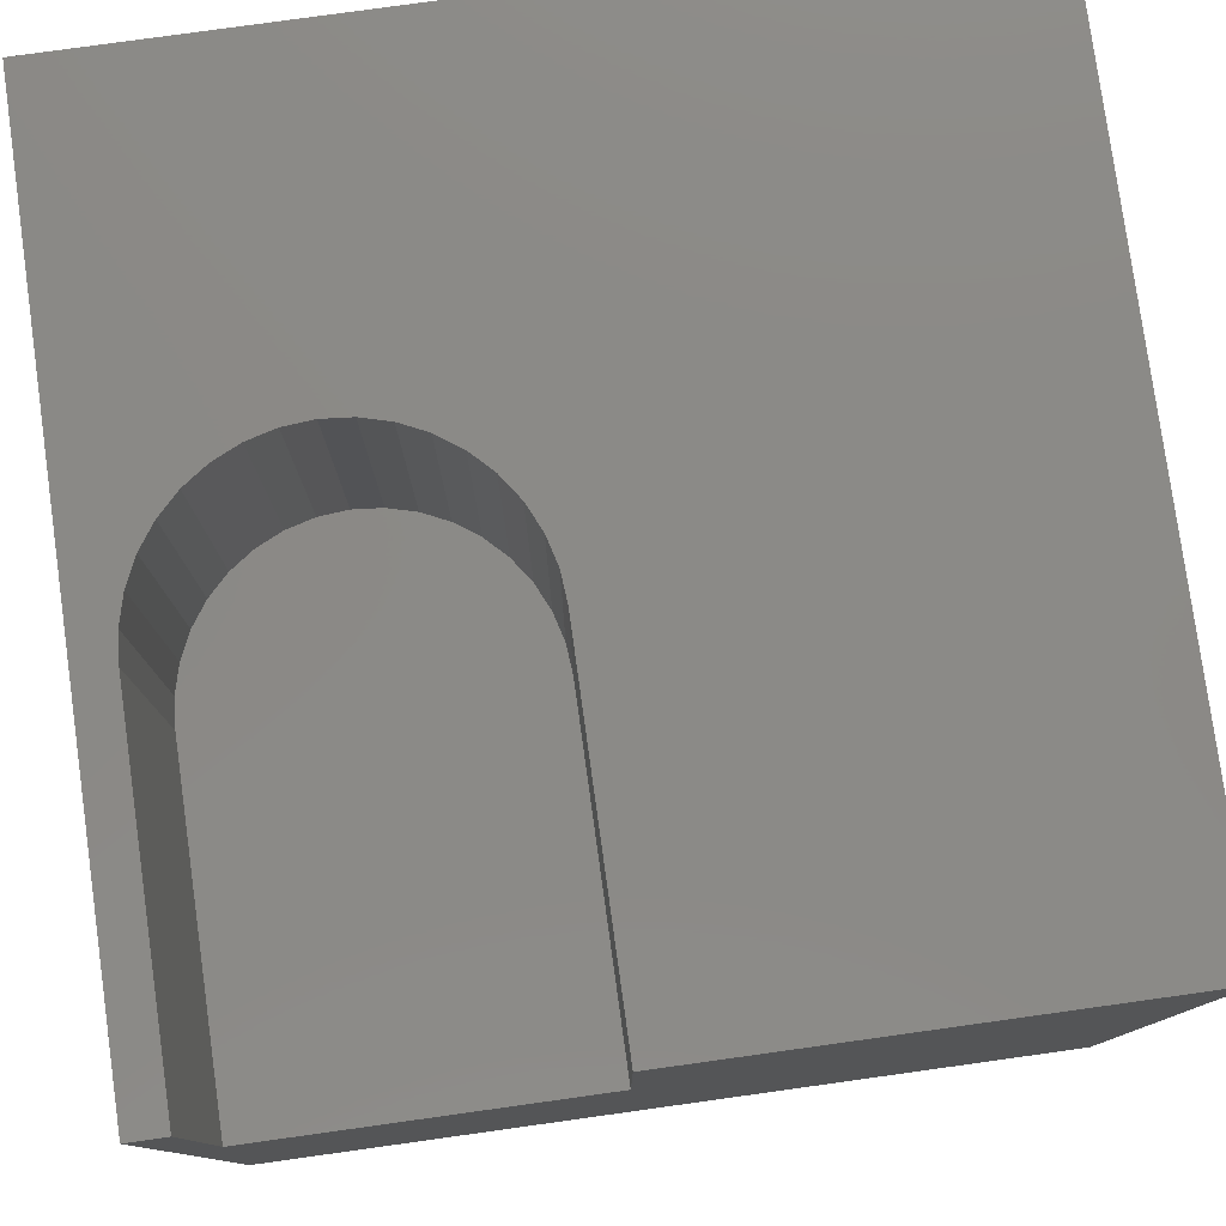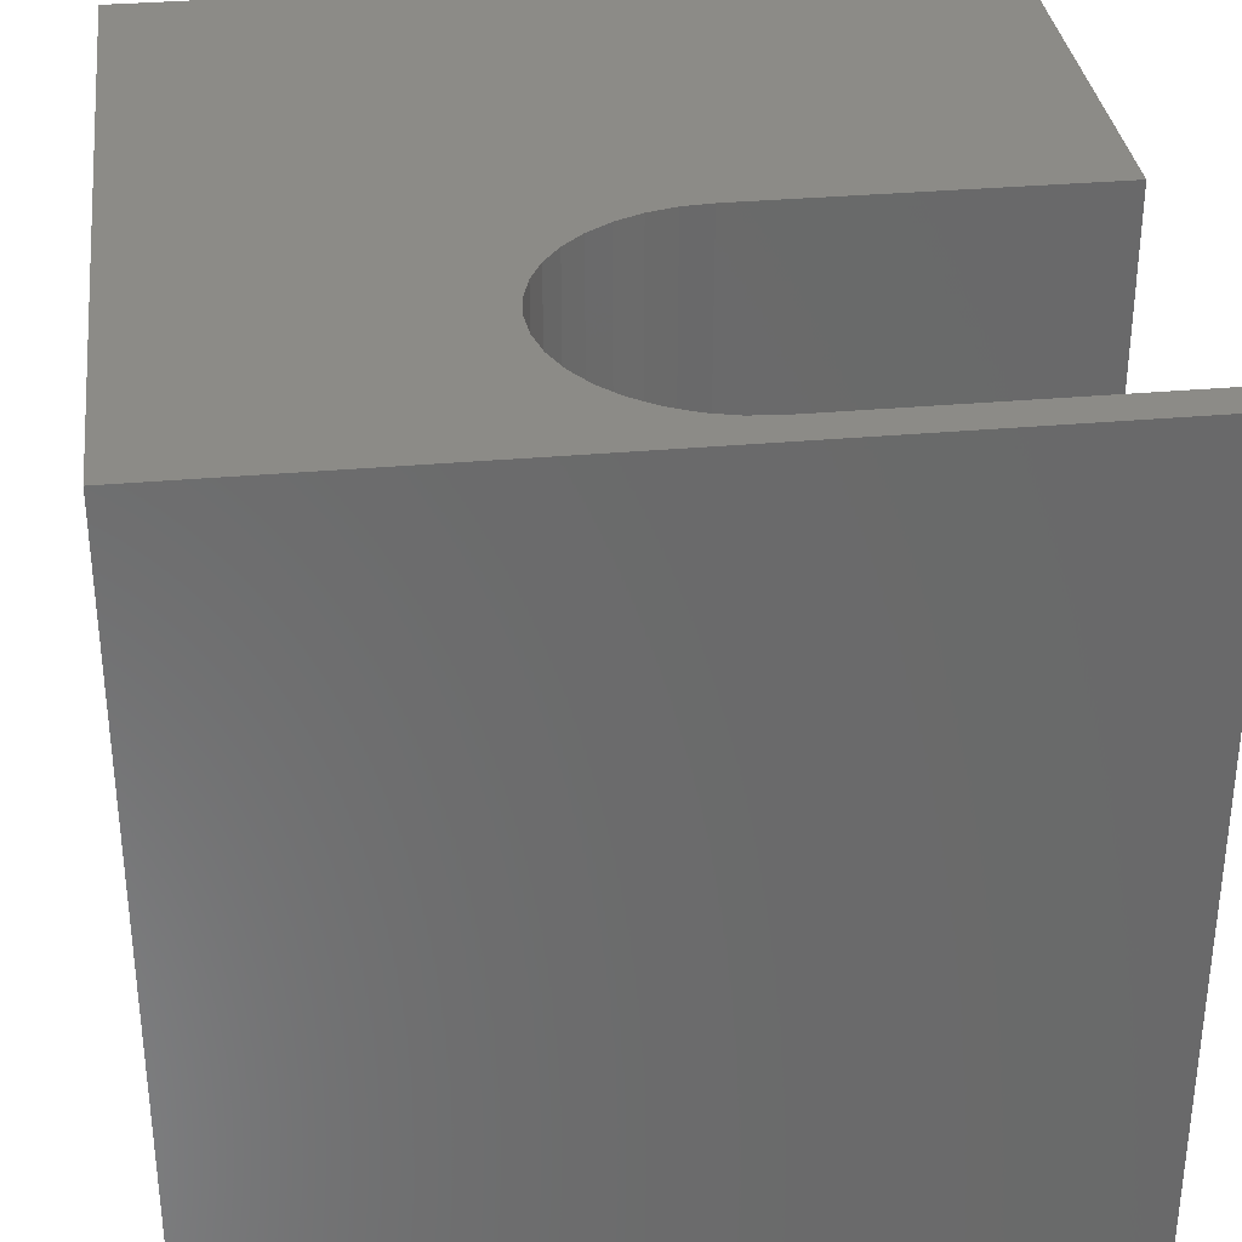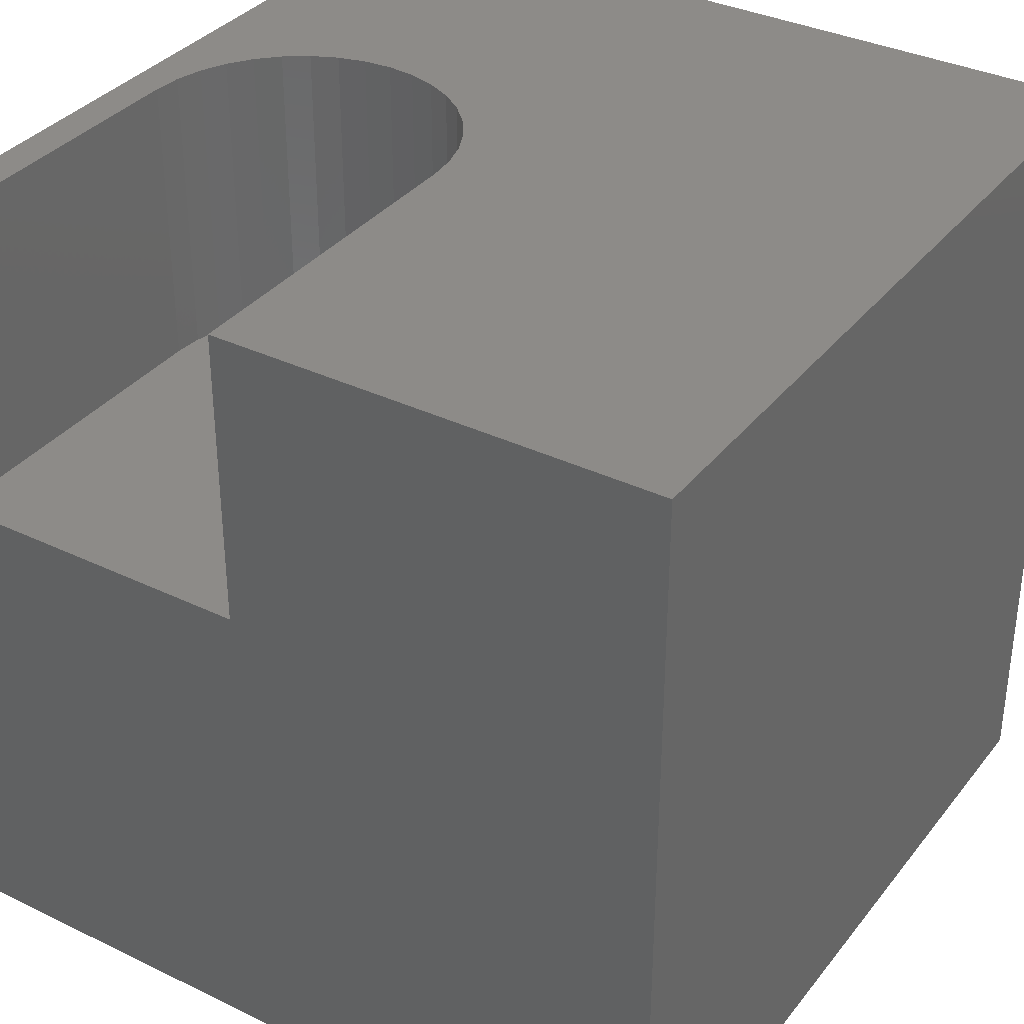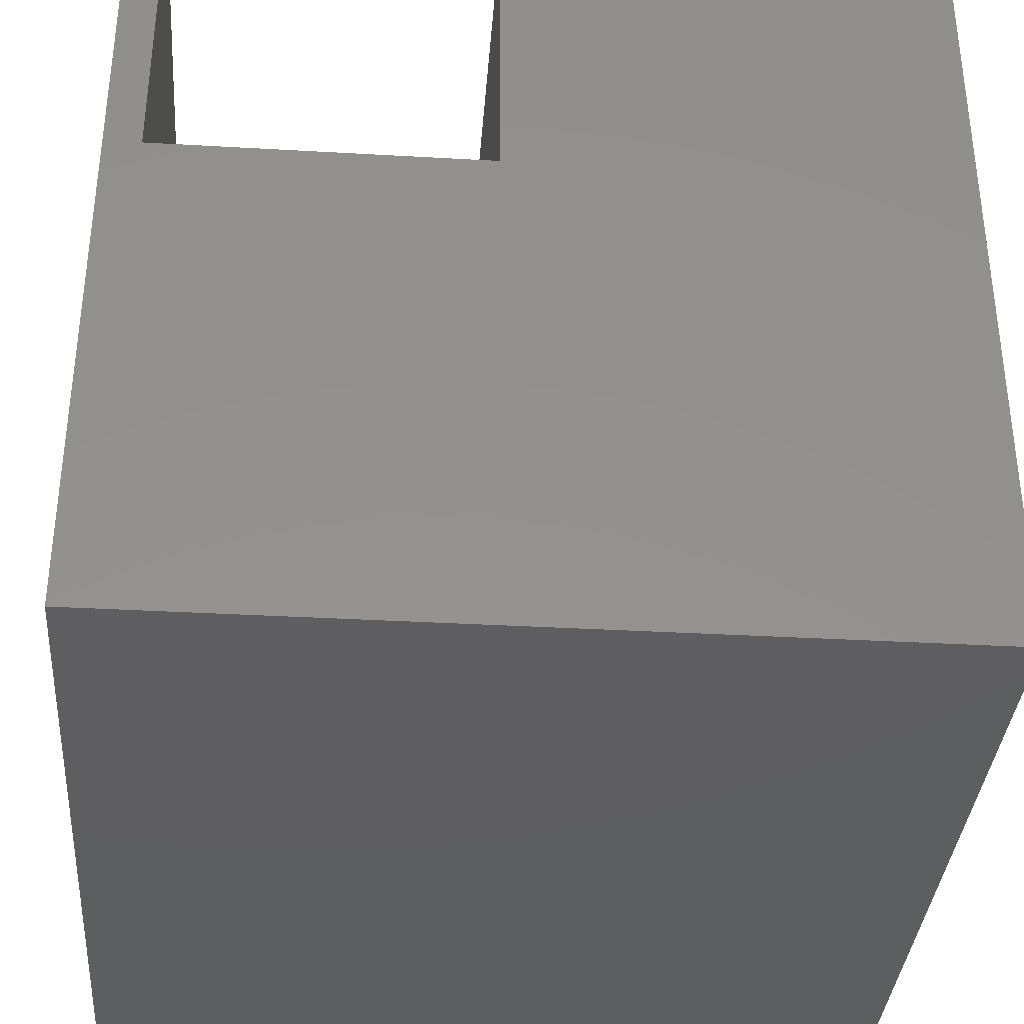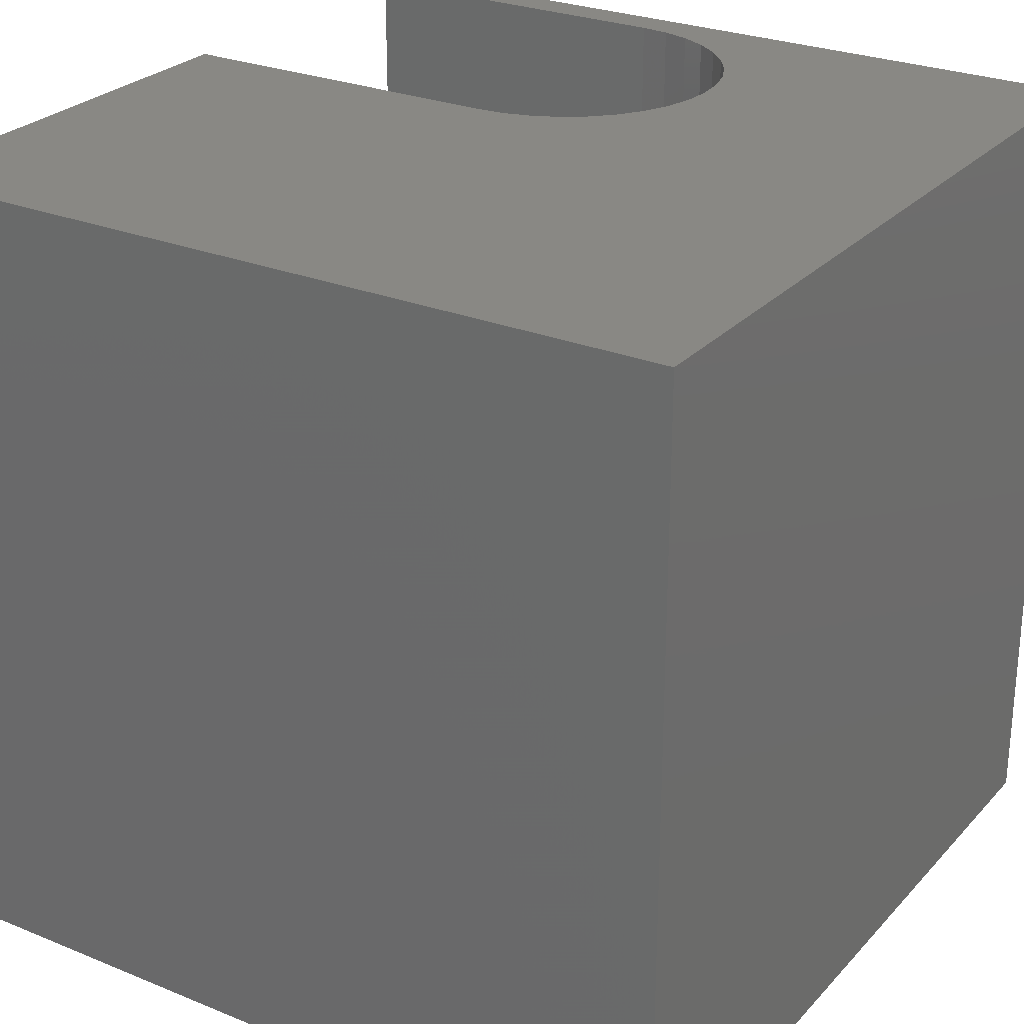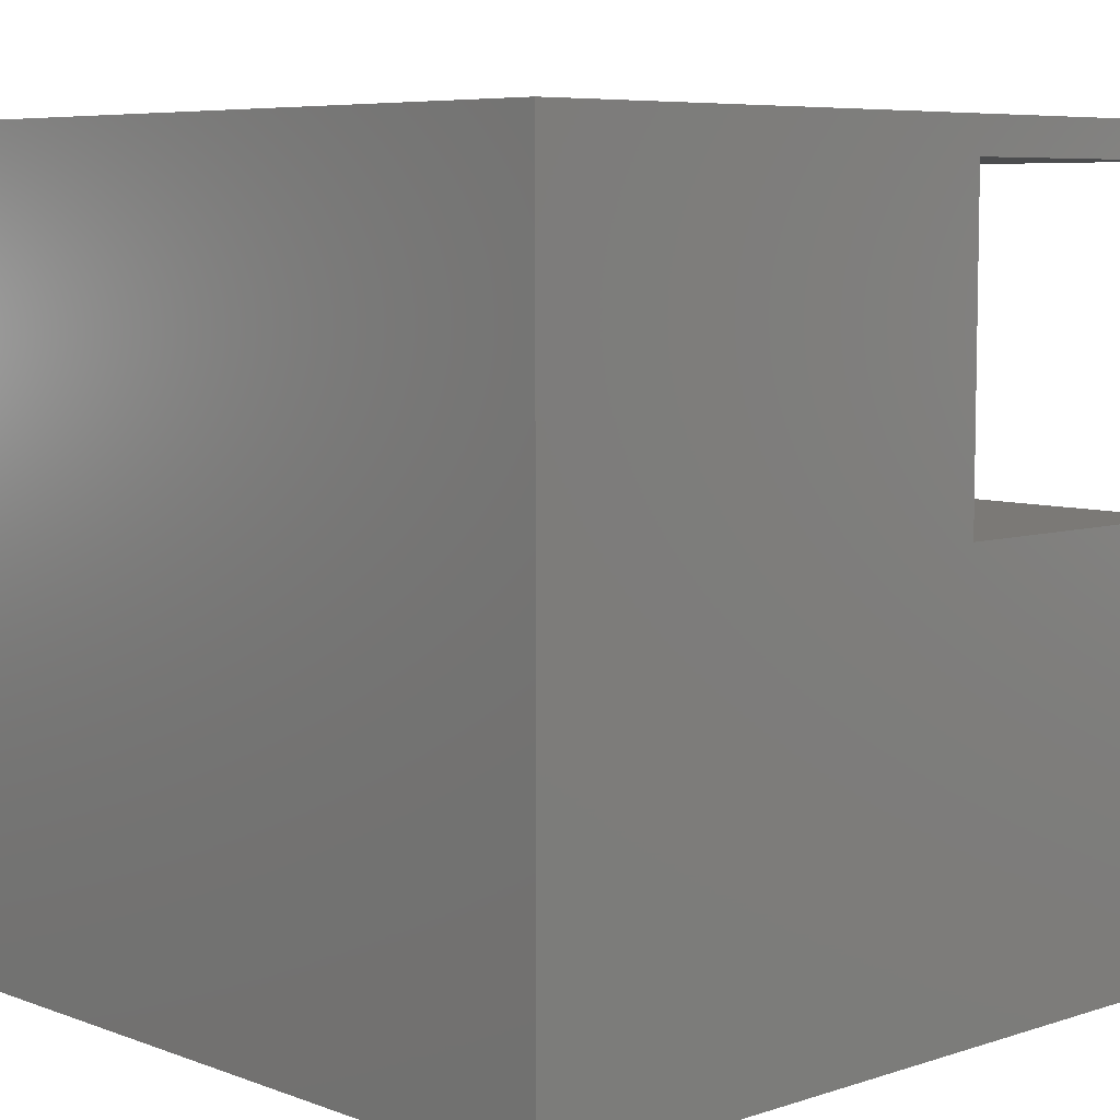
<metadata>
{"format":"stl","ext":"stl","renderer":"f3d","projection":"perspective","resolution":1024,"background":"white","views":[{"elev":79.1,"azim":-97.9,"up":"+Z"},{"elev":33.5,"azim":173.0,"up":"+Z"},{"elev":35.1,"azim":-57.3,"up":"+Z"},{"elev":-35.7,"azim":-94.3,"up":"+Z"},{"elev":26.7,"azim":32.5,"up":"+Z"},{"elev":6.8,"azim":-133.2,"up":"+Y"}]}
</metadata>
<code>
# stl→obj: 50 verts, 96 faces
v 0 9.554 10
v 0 10 10
v 0 9.554 6.299
v 0 10 0
v 0 5.518 6.299
v 0 0 0
v 0 5.518 10
v 0 0 10
v 4.515 9.524 10
v 4.855 9.433 10
v 10 10 10
v 5.173 9.284 10
v 6.182 7.536 10
v 6.152 7.186 10
v 4.164 9.554 10
v 5.461 9.082 10
v 5.71 8.833 10
v 5.912 8.545 10
v 10 0 10
v 6.061 6.846 10
v 5.912 6.527 10
v 5.71 6.239 10
v 5.461 5.99 10
v 5.173 5.789 10
v 6.061 8.226 10
v 6.152 7.887 10
v 4.855 5.64 10
v 4.515 5.549 10
v 4.164 5.518 10
v 10 10 0
v 10 0 0
v 4.164 9.554 6.299
v 4.164 5.518 6.299
v 6.152 7.186 6.299
v 6.061 6.846 6.299
v 5.912 6.527 6.299
v 6.182 7.536 6.299
v 6.152 7.887 6.299
v 6.061 8.226 6.299
v 5.71 8.833 6.299
v 5.461 9.082 6.299
v 5.173 9.284 6.299
v 4.515 5.549 6.299
v 4.855 5.64 6.299
v 5.173 5.789 6.299
v 5.912 8.545 6.299
v 4.855 9.433 6.299
v 4.515 9.524 6.299
v 5.461 5.99 6.299
v 5.71 6.239 6.299
f 1 2 3
f 3 2 4
f 3 4 5
f 5 4 6
f 5 6 7
f 7 6 8
f 9 10 11
f 11 10 12
f 11 13 14
f 9 11 15
f 15 11 2
f 15 2 1
f 12 16 11
f 11 16 17
f 11 17 18
f 11 14 19
f 19 14 20
f 19 20 21
f 21 22 19
f 19 22 23
f 19 23 24
f 18 25 11
f 11 25 26
f 11 26 13
f 24 27 19
f 19 27 28
f 19 28 8
f 8 28 29
f 8 29 7
f 30 11 31
f 31 11 19
f 4 30 6
f 6 30 31
f 11 30 2
f 2 30 4
f 31 19 6
f 6 19 8
f 3 5 32
f 32 5 33
f 34 32 35
f 35 32 36
f 37 38 39
f 40 41 34
f 34 41 42
f 33 43 32
f 32 43 44
f 32 44 45
f 37 39 34
f 34 39 46
f 34 46 40
f 42 47 34
f 34 47 48
f 34 48 32
f 45 49 32
f 32 49 50
f 32 50 36
f 3 32 1
f 1 32 15
f 33 29 28
f 33 28 43
f 43 28 27
f 43 27 44
f 44 27 24
f 44 24 45
f 45 24 23
f 45 23 49
f 49 23 22
f 49 22 50
f 50 22 21
f 50 21 36
f 36 21 20
f 36 20 35
f 35 20 14
f 35 14 34
f 34 14 13
f 34 13 37
f 37 13 26
f 37 26 38
f 38 26 25
f 38 25 39
f 39 25 18
f 39 18 46
f 46 18 17
f 46 17 40
f 40 17 16
f 40 16 41
f 41 16 12
f 41 12 42
f 42 12 10
f 42 10 47
f 47 10 9
f 47 9 48
f 48 9 15
f 48 15 32
f 33 5 29
f 29 5 7

</code>
